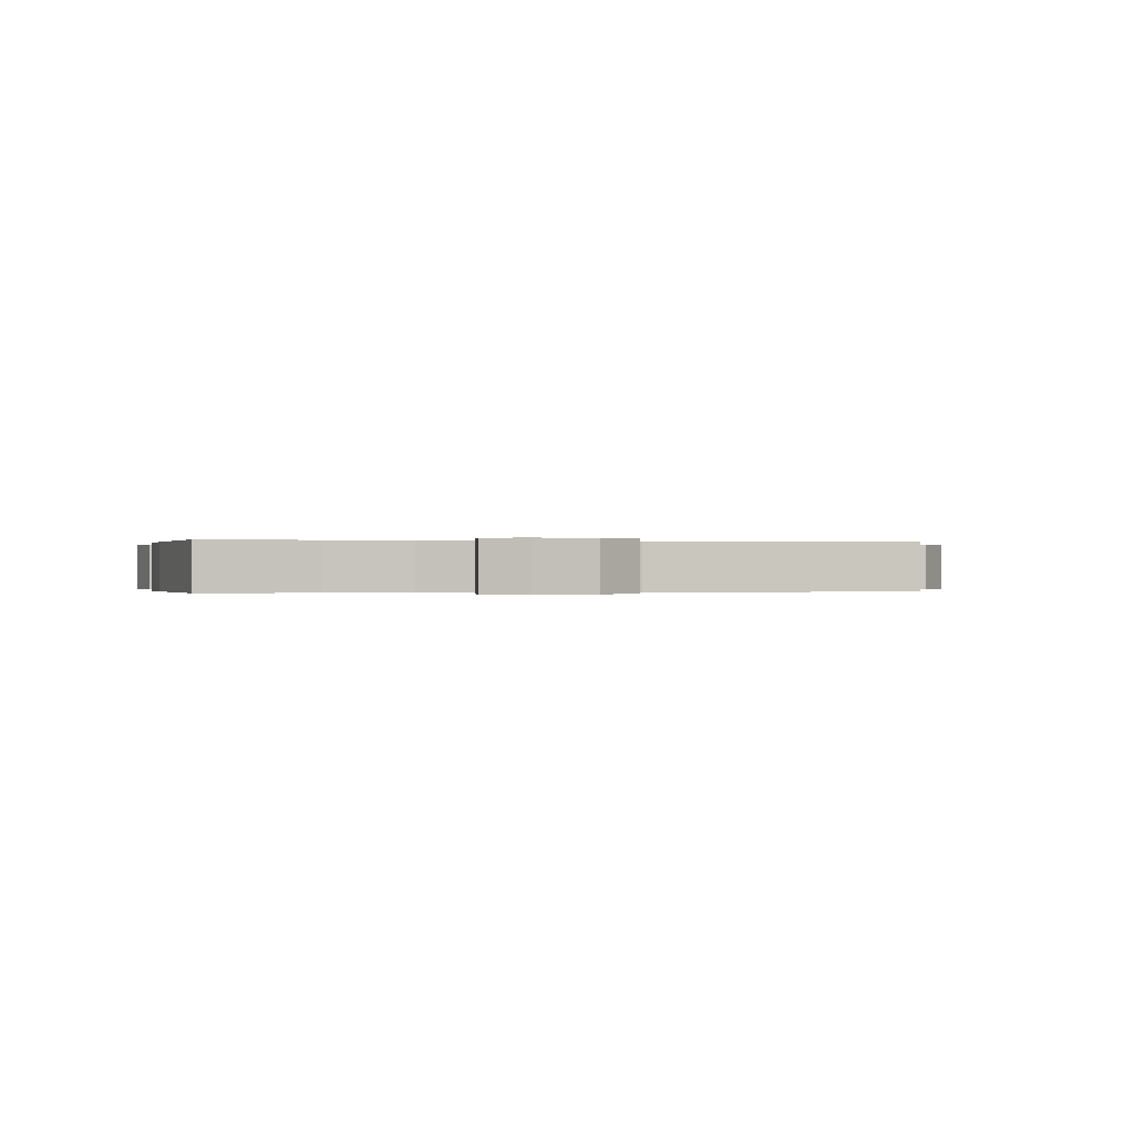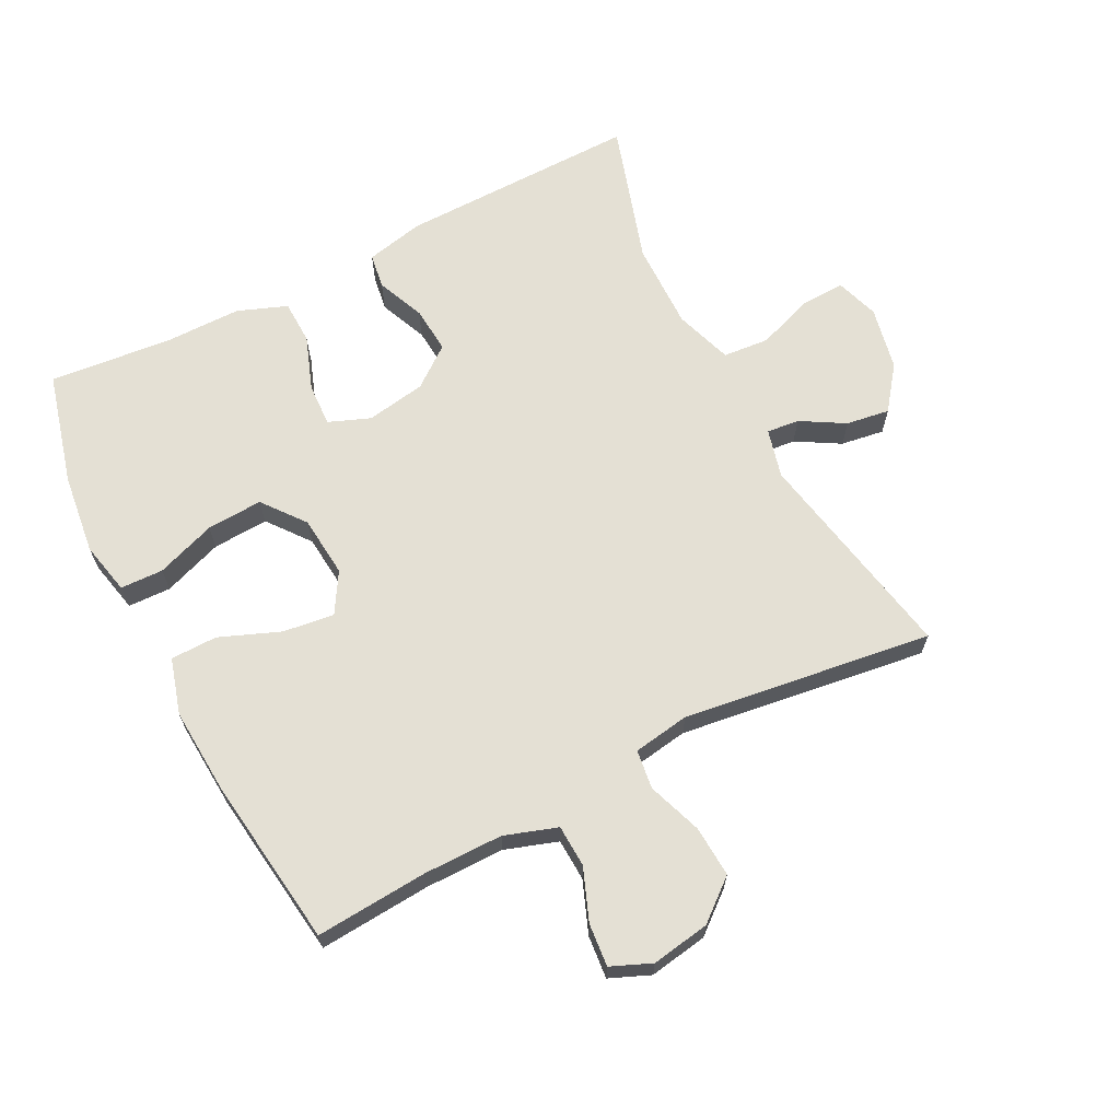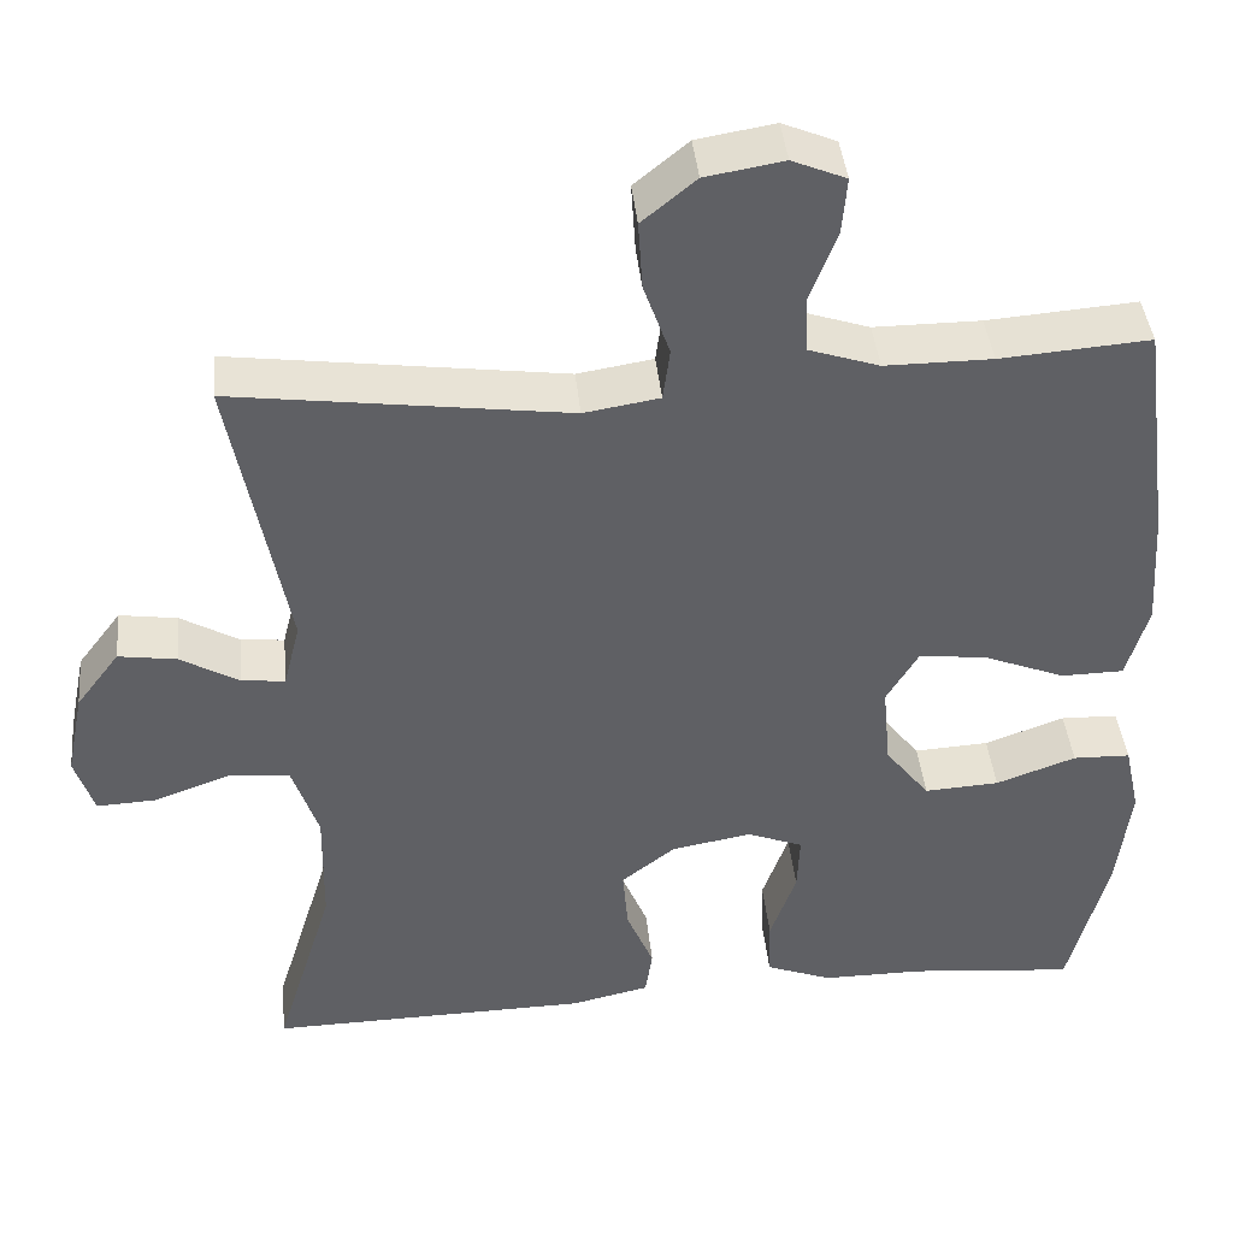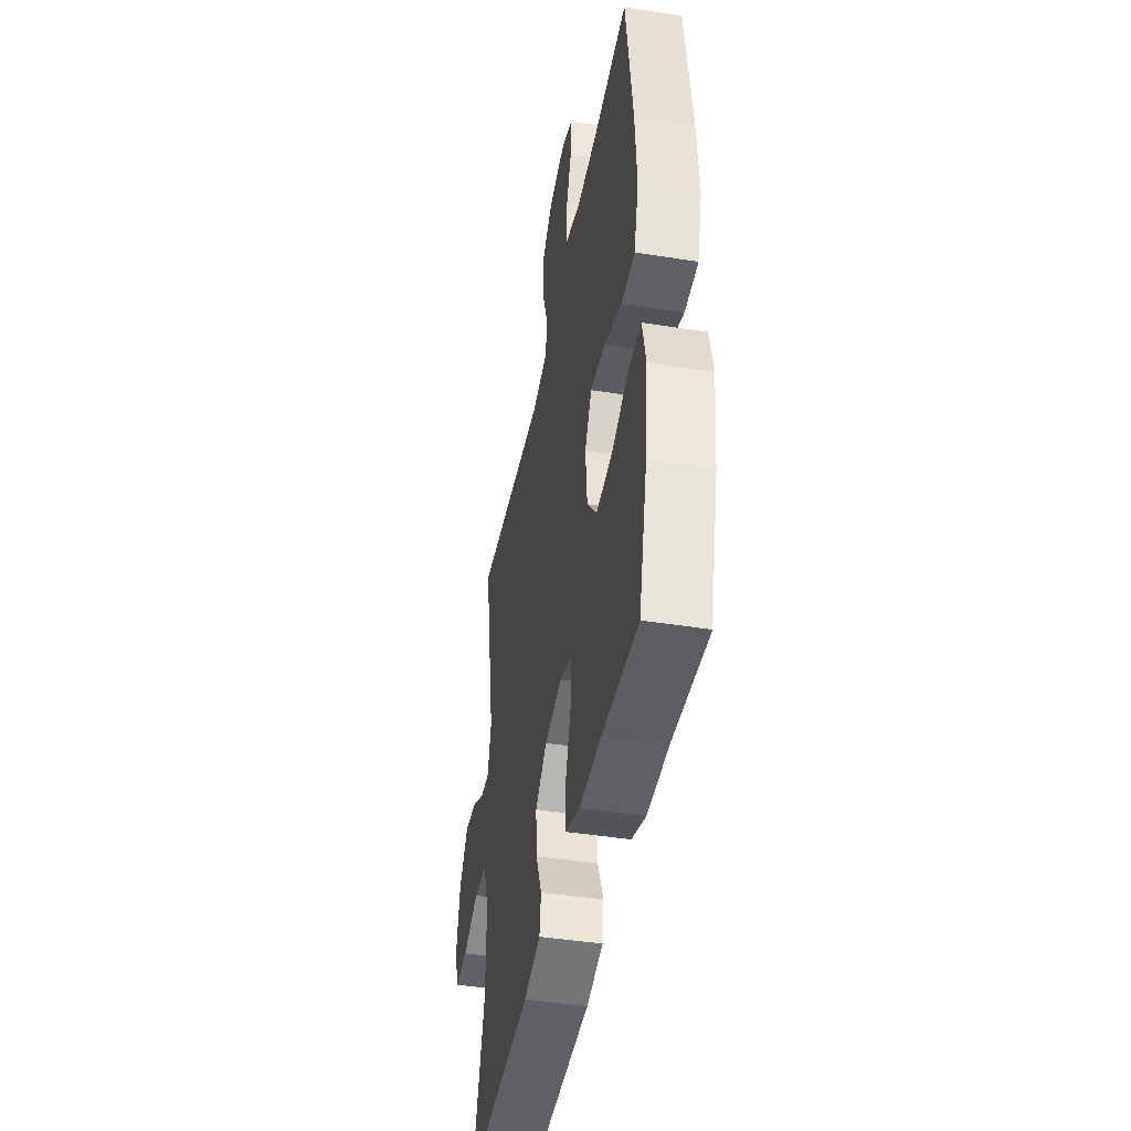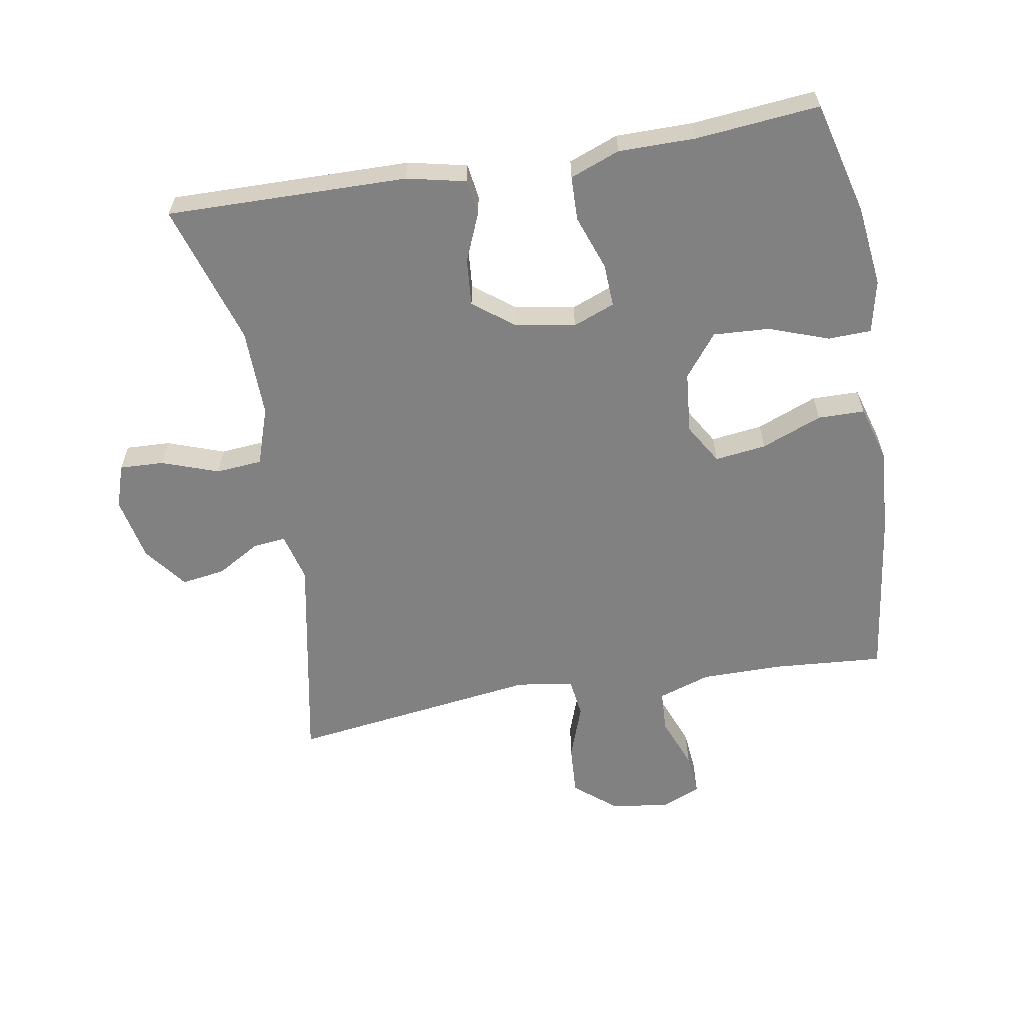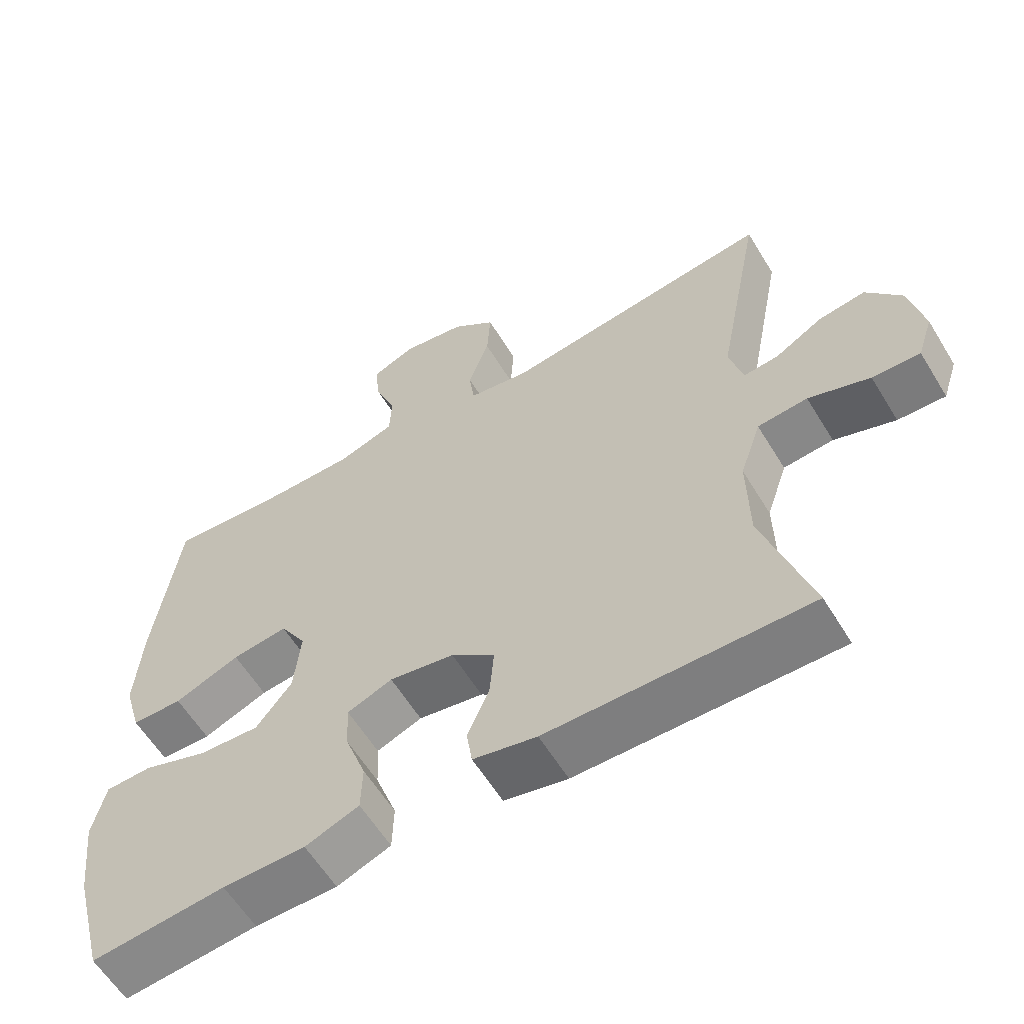
<metadata>
{"format":"obj","ext":"obj","renderer":"f3d","projection":"perspective","resolution":1024,"background":"white","views":[{"elev":-0.1,"azim":-11.4,"up":"+Y"},{"elev":66.0,"azim":-27.1,"up":"+Y"},{"elev":41.4,"azim":174.3,"up":"+Z"},{"elev":-44.1,"azim":-100.5,"up":"+Z"},{"elev":-60.5,"azim":-170.2,"up":"+Y"},{"elev":-60.0,"azim":31.3,"up":"+Z"}]}
</metadata>
<code>
v -0.5 0.07 -0.5
v -0.545 0.07 -0.327
v -0.56 0.07 -0.202
v -0.542 0.07 -0.121
v -0.476 0.07 -0.119
v -0.384 0.07 -0.152
v -0.298 0.07 -0.157
v -0.247 0.07 -0.092
v -0.238 0.07 0.003
v -0.275 0.07 0.065
v -0.354 0.07 0.055
v -0.447 0.07 0.018
v -0.519 0.07 0.019
v -0.544 0.07 0.105
v -0.535 0.07 0.239
v -0.5 0.07 0.5
v -0.328 0.07 0.487
v -0.205 0.07 0.487
v -0.124 0.07 0.514
v -0.121 0.07 0.579
v -0.152 0.07 0.659
v -0.158 0.07 0.725
v -0.096 0.07 0.751
v -0.006 0.07 0.736
v 0.056 0.07 0.685
v 0.051 0.07 0.606
v 0.021 0.07 0.522
v 0.029 0.07 0.462
v 0.116 0.07 0.448
v 0.5 0.07 0.5
v 0.436 0.07 0.167
v 0.455 0.07 0.092
v 0.505 0.07 0.097
v 0.572 0.07 0.136
v 0.639 0.07 0.146
v 0.689 0.07 0.08
v 0.709 0.07 -0.018
v 0.687 0.07 -0.085
v 0.619 0.07 -0.082
v 0.532 0.07 -0.051
v 0.461 0.07 -0.057
v 0.431 0.07 -0.146
v 0.433 0.07 -0.282
v 0.5 0.07 -0.5
v 0.131 0.07 -0.494
v 0.041 0.07 -0.474
v 0.033 0.07 -0.42
v 0.064 0.07 -0.346
v 0.07 0.07 -0.274
v 0.008 0.07 -0.226
v -0.084 0.07 -0.21
v -0.148 0.07 -0.235
v -0.145 0.07 -0.301
v -0.115 0.07 -0.385
v -0.117 0.07 -0.453
v -0.193 0.07 -0.482
v -0.31 0.07 -0.482
v -0.5 0 -0.5
v -0.545 0 -0.327
v -0.56 0 -0.202
v -0.542 0 -0.121
v -0.476 0 -0.119
v -0.384 0 -0.152
v -0.298 0 -0.157
v -0.247 0 -0.092
v -0.238 0 0.003
v -0.275 0 0.065
v -0.354 0 0.055
v -0.447 0 0.018
v -0.519 0 0.019
v -0.544 0 0.105
v -0.535 0 0.239
v -0.5 0 0.5
v -0.328 0 0.487
v -0.205 0 0.487
v -0.124 0 0.514
v -0.121 0 0.579
v -0.152 0 0.659
v -0.158 0 0.725
v -0.096 0 0.751
v -0.006 0 0.736
v 0.056 0 0.685
v 0.051 0 0.606
v 0.021 0 0.522
v 0.029 0 0.462
v 0.116 0 0.448
v 0.5 0 0.5
v 0.436 0 0.167
v 0.455 0 0.092
v 0.505 0 0.097
v 0.572 0 0.136
v 0.639 0 0.146
v 0.689 0 0.08
v 0.709 0 -0.018
v 0.687 0 -0.085
v 0.619 0 -0.082
v 0.532 0 -0.051
v 0.461 0 -0.057
v 0.431 0 -0.146
v 0.433 0 -0.282
v 0.5 0 -0.5
v 0.131 0 -0.494
v 0.041 0 -0.474
v 0.033 0 -0.42
v 0.064 0 -0.346
v 0.07 0 -0.274
v 0.008 0 -0.226
v -0.084 0 -0.21
v -0.148 0 -0.235
v -0.145 0 -0.301
v -0.115 0 -0.385
v -0.117 0 -0.453
v -0.193 0 -0.482
v -0.31 0 -0.482
f 55 56 57
f 54 55 57
f 53 54 57
f 2 3 4
f 1 2 4
f 57 1 4
f 53 57 4
f 52 53 4
f 46 47 48
f 45 46 48
f 44 45 48
f 43 44 48
f 42 43 48 49
f 41 42 49 50
f 38 39 40
f 37 38 40
f 36 37 40
f 35 36 40
f 34 35 40
f 33 34 40
f 32 33 40 41
f 41 50 51
f 32 41 51
f 31 32 51
f 25 26 27
f 24 25 27
f 23 24 27
f 22 23 27
f 21 22 27
f 20 21 27
f 19 20 27 28
f 18 19 28
f 17 18 28 29
f 16 17 29
f 15 16 29
f 14 15 29
f 13 14 29
f 12 13 29
f 11 12 29
f 4 5 6
f 52 4 6
f 52 6 7
f 51 52 7 8
f 31 51 8 9
f 29 30 31
f 11 29 31
f 10 11 31
f 9 10 31
f 114 113 112
f 114 112 111
f 114 111 110
f 61 60 59
f 61 59 58
f 61 58 114
f 61 114 110
f 61 110 109
f 105 104 103
f 105 103 102
f 105 102 101
f 105 101 100
f 106 105 100 99
f 107 106 99 98
f 97 96 95
f 97 95 94
f 97 94 93
f 97 93 92
f 97 92 91
f 97 91 90
f 98 97 90 89
f 108 107 98
f 108 98 89
f 108 89 88
f 84 83 82
f 84 82 81
f 84 81 80
f 84 80 79
f 84 79 78
f 84 78 77
f 85 84 77 76
f 85 76 75
f 86 85 75 74
f 86 74 73
f 86 73 72
f 86 72 71
f 86 71 70
f 86 70 69
f 86 69 68
f 63 62 61
f 63 61 109
f 64 63 109
f 65 64 109 108
f 66 65 108 88
f 88 87 86
f 88 86 68
f 88 68 67
f 88 67 66
f 1 58 59 2
f 2 59 60 3
f 3 60 61 4
f 4 61 62 5
f 5 62 63 6
f 6 63 64 7
f 7 64 65 8
f 8 65 66 9
f 9 66 67 10
f 10 67 68 11
f 11 68 69 12
f 12 69 70 13
f 13 70 71 14
f 14 71 72 15
f 15 72 73 16
f 16 73 74 17
f 17 74 75 18
f 18 75 76 19
f 19 76 77 20
f 20 77 78 21
f 21 78 79 22
f 22 79 80 23
f 23 80 81 24
f 24 81 82 25
f 25 82 83 26
f 26 83 84 27
f 27 84 85 28
f 28 85 86 29
f 29 86 87 30
f 30 87 88 31
f 31 88 89 32
f 32 89 90 33
f 33 90 91 34
f 34 91 92 35
f 35 92 93 36
f 36 93 94 37
f 37 94 95 38
f 38 95 96 39
f 39 96 97 40
f 40 97 98 41
f 41 98 99 42
f 42 99 100 43
f 43 100 101 44
f 44 101 102 45
f 45 102 103 46
f 46 103 104 47
f 47 104 105 48
f 48 105 106 49
f 49 106 107 50
f 50 107 108 51
f 51 108 109 52
f 52 109 110 53
f 53 110 111 54
f 54 111 112 55
f 55 112 113 56
f 56 113 114 57
f 57 114 58 1

</code>
